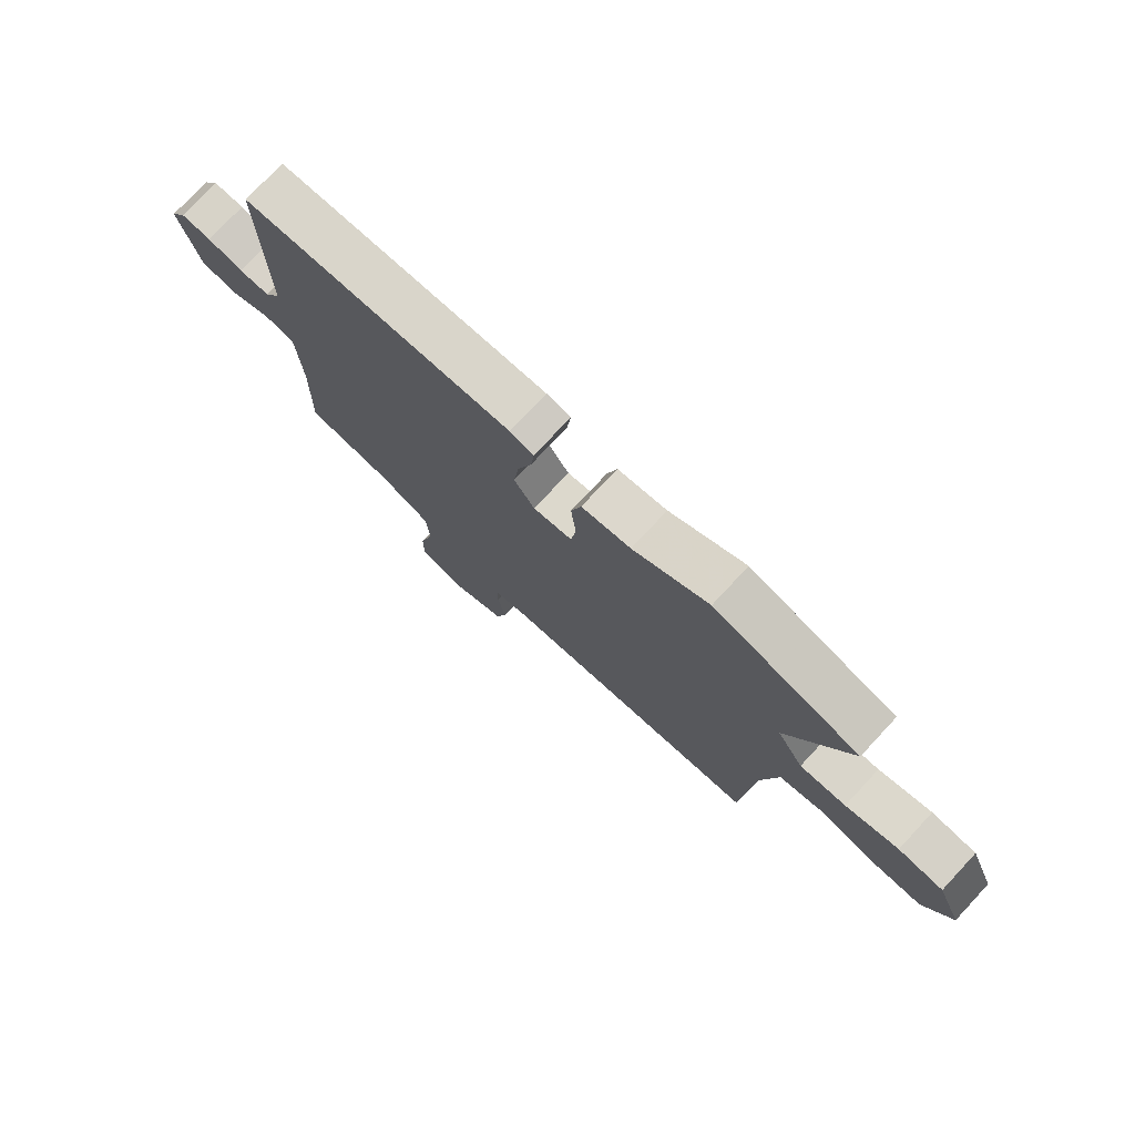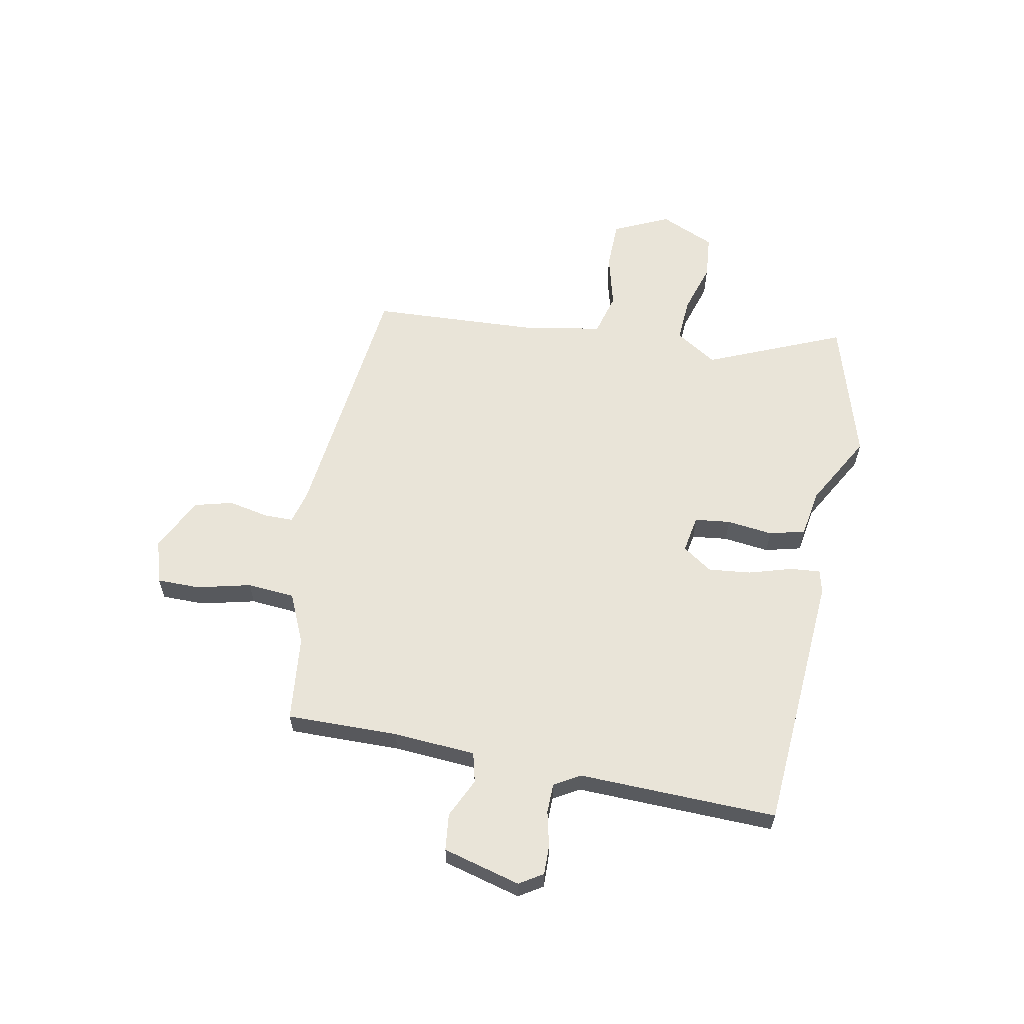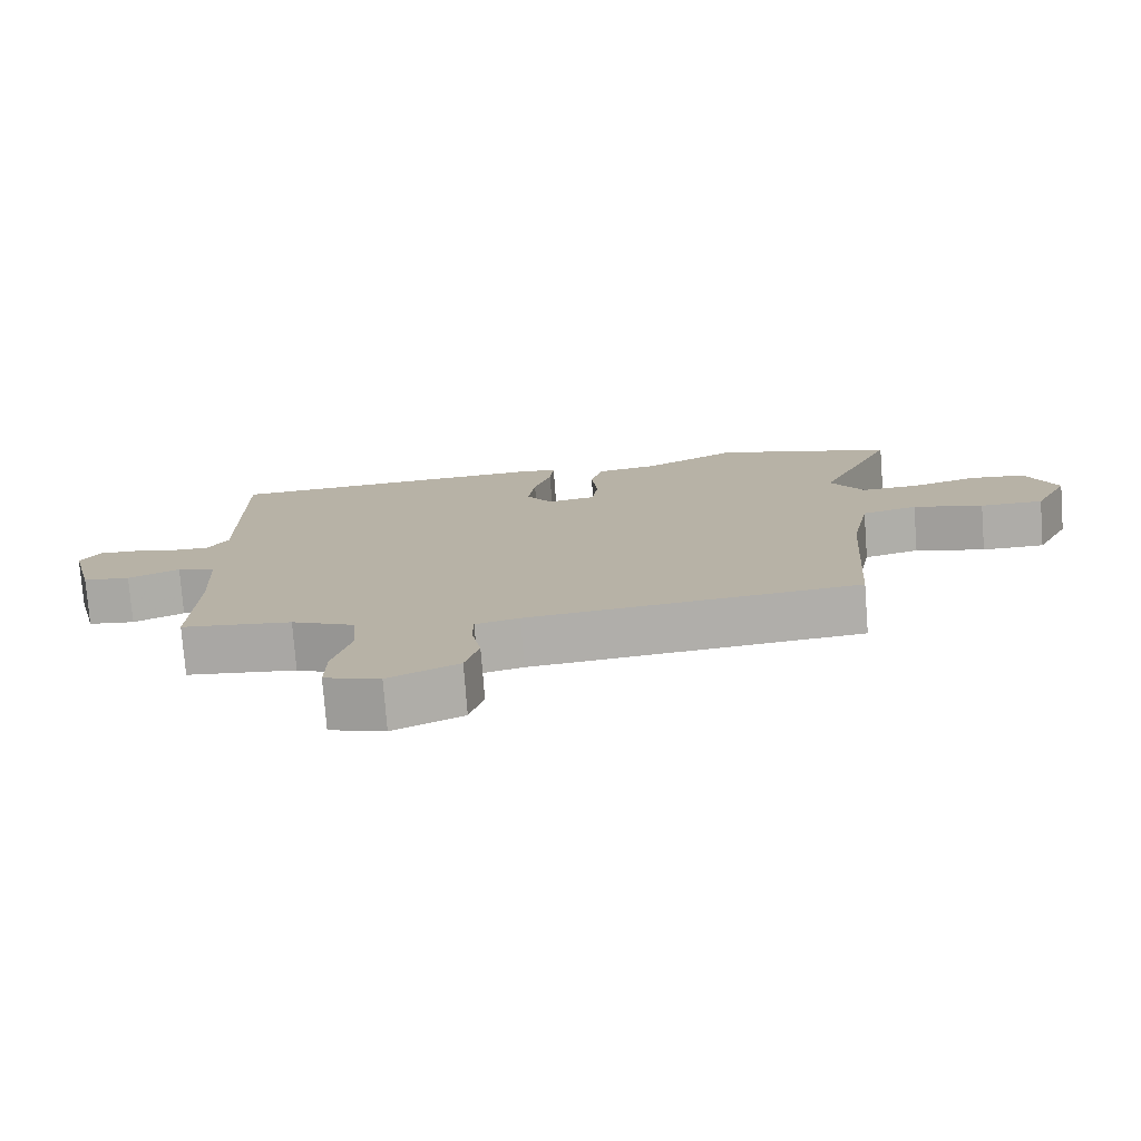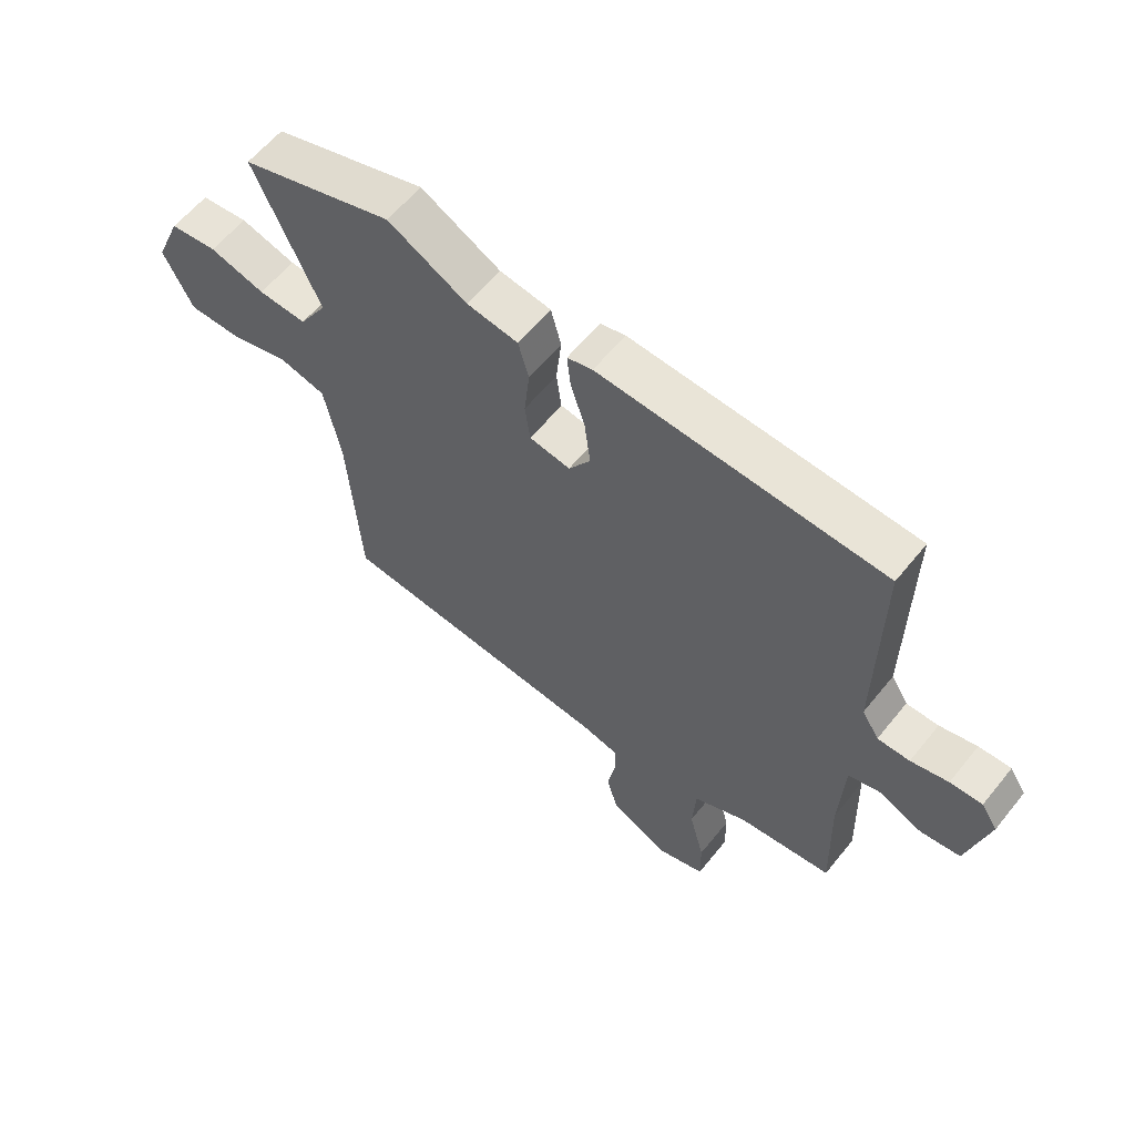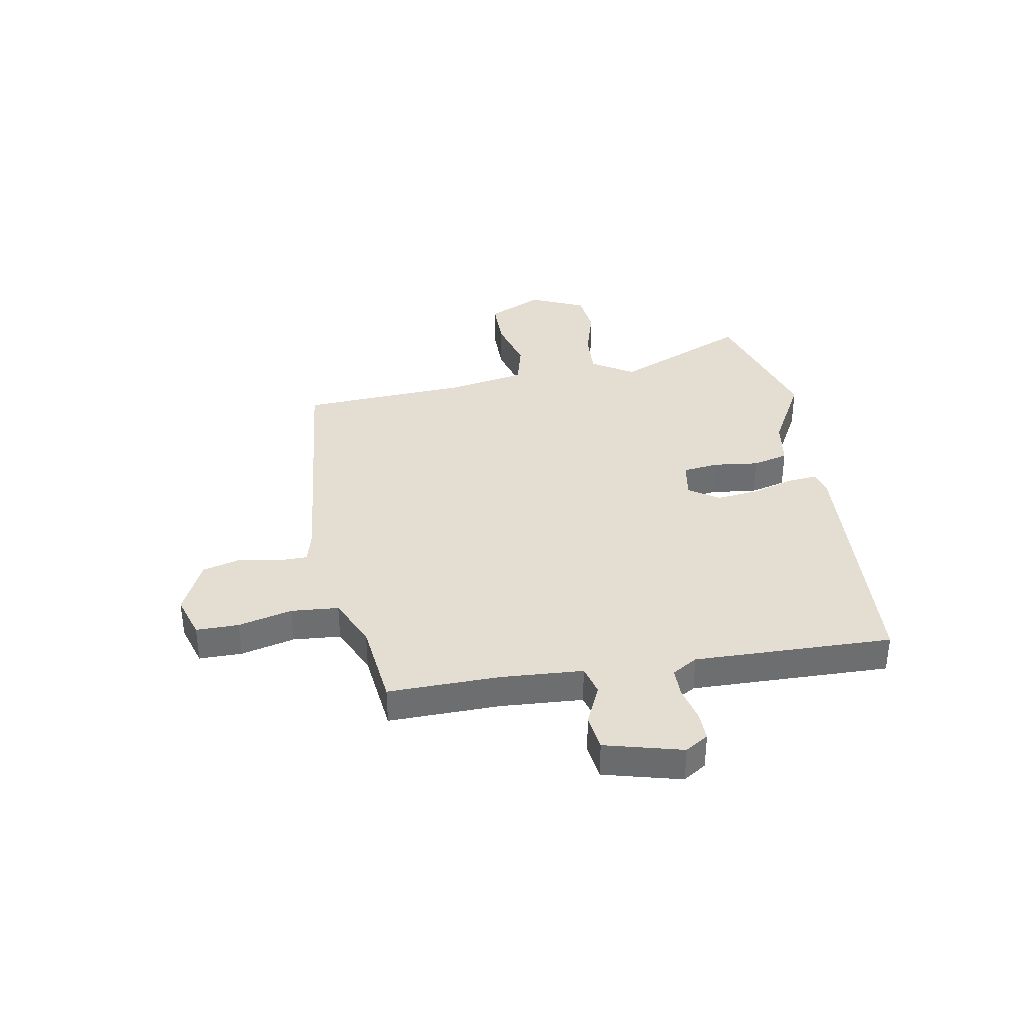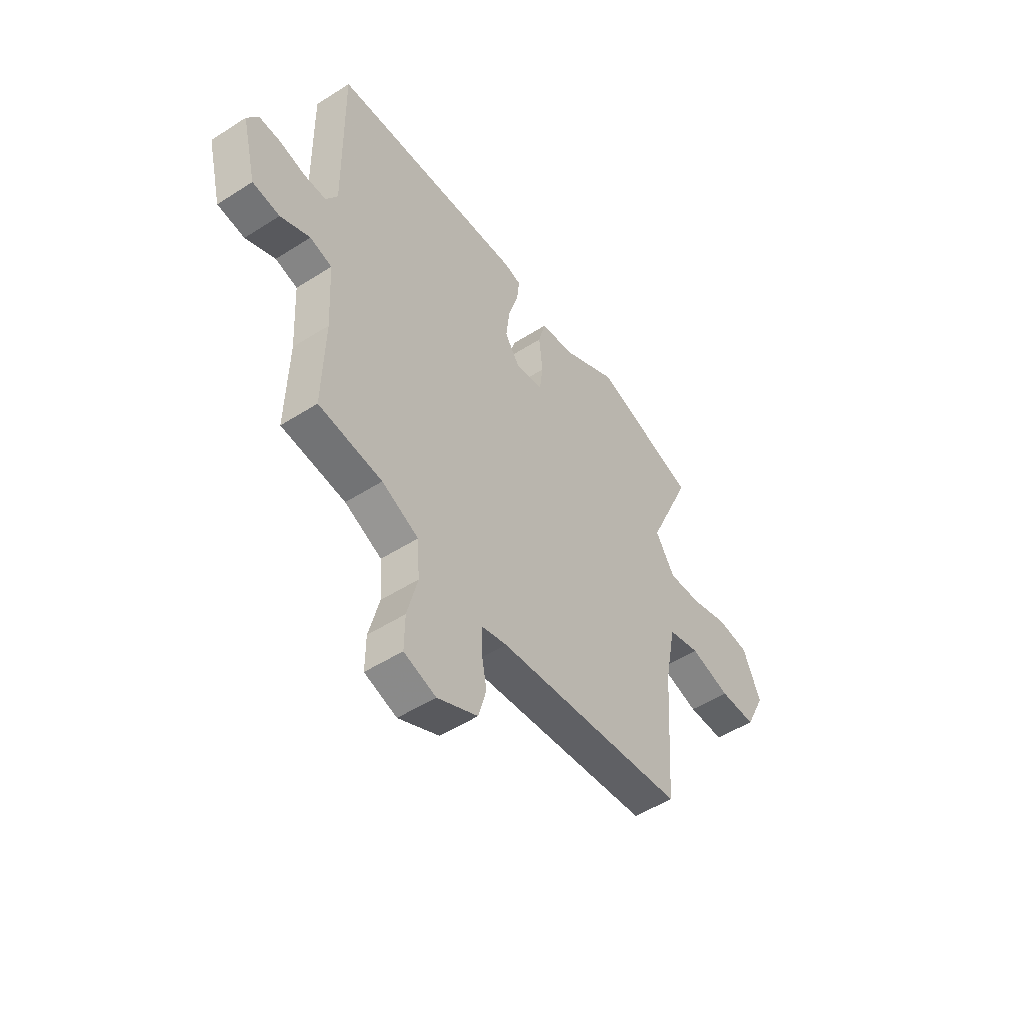
<metadata>
{"format":"obj","ext":"obj","renderer":"f3d","projection":"perspective","resolution":1024,"background":"white","views":[{"elev":76.0,"azim":43.0,"up":"+Z"},{"elev":60.1,"azim":-78.1,"up":"+Y"},{"elev":-76.8,"azim":4.4,"up":"+Z"},{"elev":60.1,"azim":-141.3,"up":"+Z"},{"elev":36.2,"azim":-99.4,"up":"+Y"},{"elev":-50.5,"azim":-55.0,"up":"+Z"}]}
</metadata>
<code>
v -0.501 0.07 0.494
v -0.016 0.07 0.519
v 0.027 0.07 0.508
v 0.021 0.07 0.452
v -0.004 0.07 0.373
v -0.014 0.07 0.294
v 0.023 0.07 0.238
v 0.093 0.07 0.249
v 0.102 0.07 0.315
v 0.093 0.07 0.4
v 0.111 0.07 0.466
v 0.199 0.07 0.479
v 0.335 0.07 0.552
v 0.597 0.07 0.47
v 0.485 0.07 0.22
v 0.533 0.07 0.142
v 0.616 0.07 0.146
v 0.711 0.07 0.173
v 0.792 0.07 0.164
v 0.836 0.07 0.061
v 0.786 0.07 -0.041
v 0.695 0.07 -0.041
v 0.594 0.07 -0.013
v 0.514 0.07 -0.033
v 0.486 0.07 -0.176
v 0.465 0.07 -0.489
v -0.012 0.07 -0.534
v -0.075 0.07 -0.549
v -0.076 0.07 -0.604
v -0.062 0.07 -0.678
v -0.082 0.07 -0.749
v -0.183 0.07 -0.796
v -0.263 0.07 -0.77
v -0.262 0.07 -0.691
v -0.236 0.07 -0.591
v -0.242 0.07 -0.503
v -0.334 0.07 -0.46
v -0.493 0.07 -0.44
v -0.487 0.07 -0.234
v -0.495 0.07 -0.081
v -0.55 0.07 -0.066
v -0.624 0.07 -0.099
v -0.692 0.07 -0.09
v -0.728 0.07 0.054
v -0.7 0.07 0.097
v -0.645 0.07 0.095
v -0.581 0.07 0.079
v -0.526 0.07 0.079
v -0.497 0.07 0.126
v -0.501 0 0.494
v -0.016 0 0.519
v 0.027 0 0.508
v 0.021 0 0.452
v -0.004 0 0.373
v -0.014 0 0.294
v 0.023 0 0.238
v 0.093 0 0.249
v 0.102 0 0.315
v 0.093 0 0.4
v 0.111 0 0.466
v 0.199 0 0.479
v 0.335 0 0.552
v 0.597 0 0.47
v 0.485 0 0.22
v 0.533 0 0.142
v 0.616 0 0.146
v 0.711 0 0.173
v 0.792 0 0.164
v 0.836 0 0.061
v 0.786 0 -0.041
v 0.695 0 -0.041
v 0.594 0 -0.013
v 0.514 0 -0.033
v 0.486 0 -0.176
v 0.465 0 -0.489
v -0.012 0 -0.534
v -0.075 0 -0.549
v -0.076 0 -0.604
v -0.062 0 -0.678
v -0.082 0 -0.749
v -0.183 0 -0.796
v -0.263 0 -0.77
v -0.262 0 -0.691
v -0.236 0 -0.591
v -0.242 0 -0.503
v -0.334 0 -0.46
v -0.493 0 -0.44
v -0.487 0 -0.234
v -0.495 0 -0.081
v -0.55 0 -0.066
v -0.624 0 -0.099
v -0.692 0 -0.09
v -0.728 0 0.054
v -0.7 0 0.097
v -0.645 0 0.095
v -0.581 0 0.079
v -0.526 0 0.079
v -0.497 0 0.126
f 44 45 46 47
f 44 47 48
f 41 42 43 44
f 40 41 44 48
f 37 38 39
f 36 37 39 40
f 32 33 34 35
f 32 35 36
f 29 30 31 32
f 28 29 32 36
f 27 28 36 40
f 25 26 27 40
f 20 21 22 23
f 20 23 24
f 17 18 19 20
f 16 17 20 24
f 15 16 24 25
f 12 13 14 15
f 9 10 11 12
f 8 9 12 15
f 7 8 15 25
f 2 3 4 5
f 49 1 2 5
f 49 5 6
f 48 49 6 7
f 7 25 40 48
f 96 95 94 93
f 97 96 93
f 93 92 91 90
f 97 93 90 89
f 88 87 86
f 89 88 86 85
f 84 83 82 81
f 85 84 81
f 81 80 79 78
f 85 81 78 77
f 89 85 77 76
f 89 76 75 74
f 72 71 70 69
f 73 72 69
f 69 68 67 66
f 73 69 66 65
f 74 73 65 64
f 64 63 62 61
f 61 60 59 58
f 64 61 58 57
f 74 64 57 56
f 54 53 52 51
f 54 51 50 98
f 55 54 98
f 56 55 98 97
f 97 89 74 56
f 1 50 51 2
f 2 51 52 3
f 3 52 53 4
f 4 53 54 5
f 5 54 55 6
f 6 55 56 7
f 7 56 57 8
f 8 57 58 9
f 9 58 59 10
f 10 59 60 11
f 11 60 61 12
f 12 61 62 13
f 13 62 63 14
f 14 63 64 15
f 15 64 65 16
f 16 65 66 17
f 17 66 67 18
f 18 67 68 19
f 19 68 69 20
f 20 69 70 21
f 21 70 71 22
f 22 71 72 23
f 23 72 73 24
f 24 73 74 25
f 25 74 75 26
f 26 75 76 27
f 27 76 77 28
f 28 77 78 29
f 29 78 79 30
f 30 79 80 31
f 31 80 81 32
f 32 81 82 33
f 33 82 83 34
f 34 83 84 35
f 35 84 85 36
f 36 85 86 37
f 37 86 87 38
f 38 87 88 39
f 39 88 89 40
f 40 89 90 41
f 41 90 91 42
f 42 91 92 43
f 43 92 93 44
f 44 93 94 45
f 45 94 95 46
f 46 95 96 47
f 47 96 97 48
f 48 97 98 49
f 49 98 50 1

</code>
